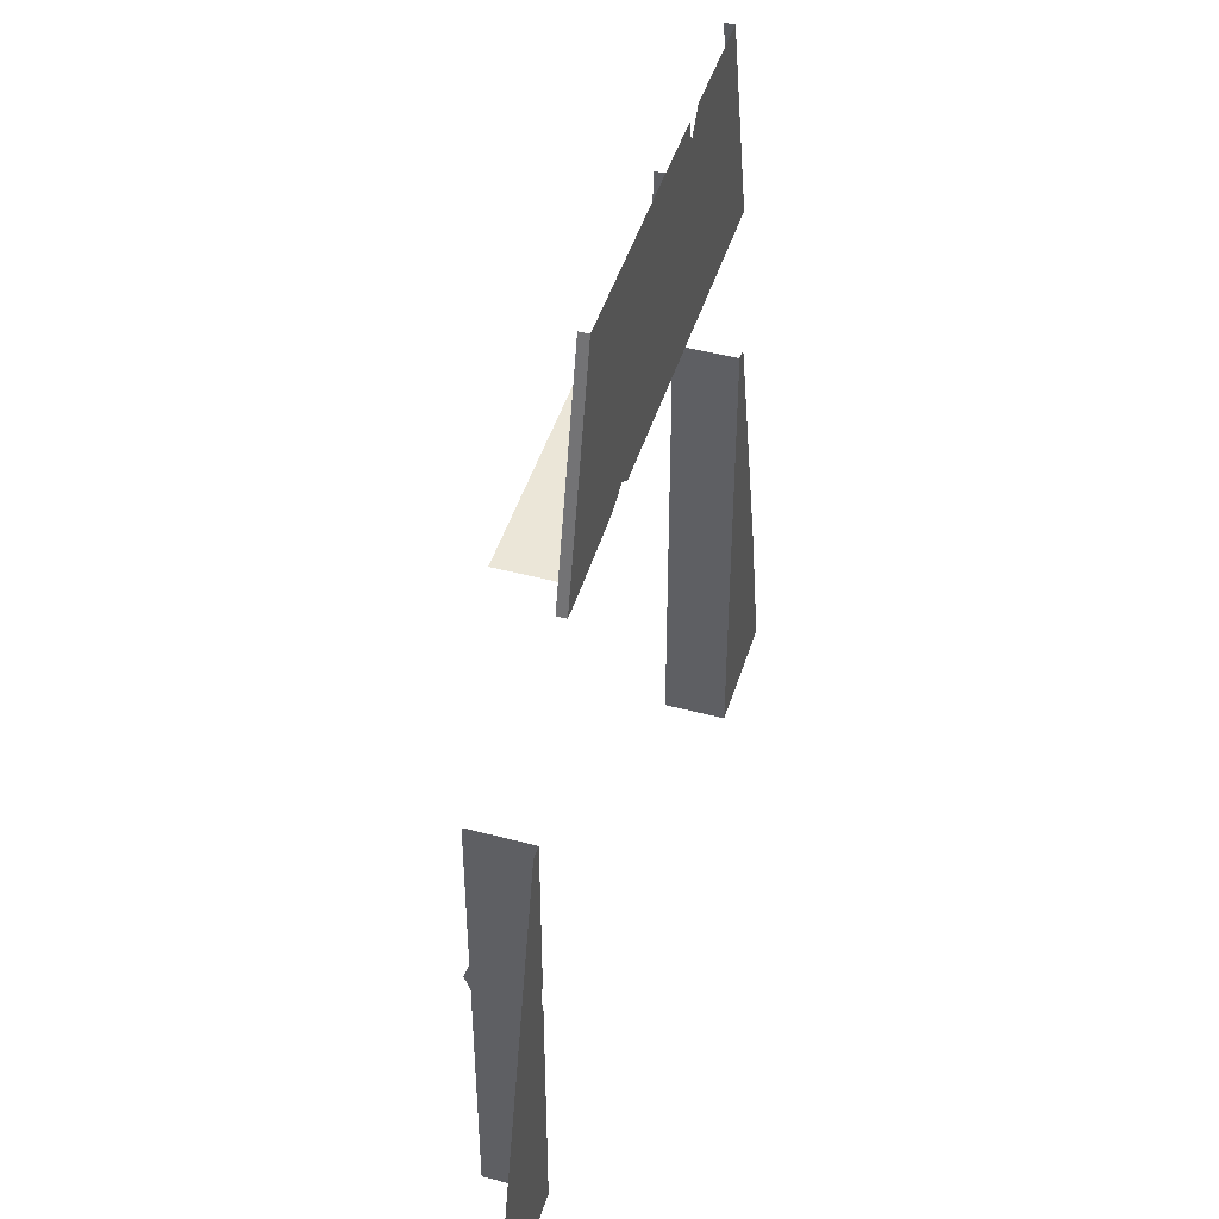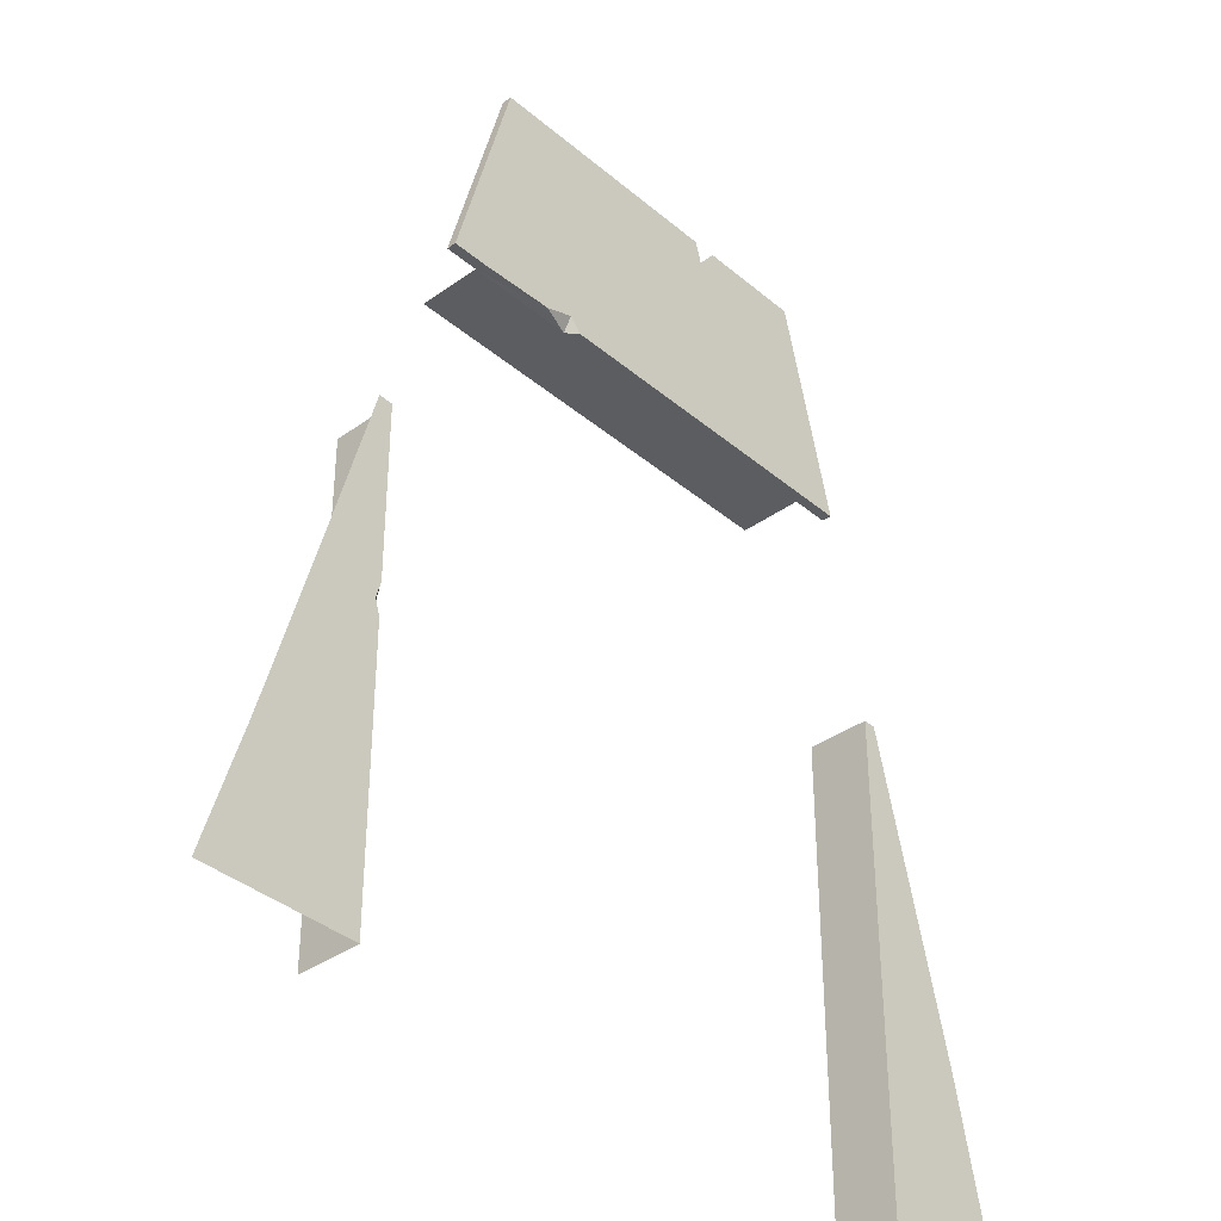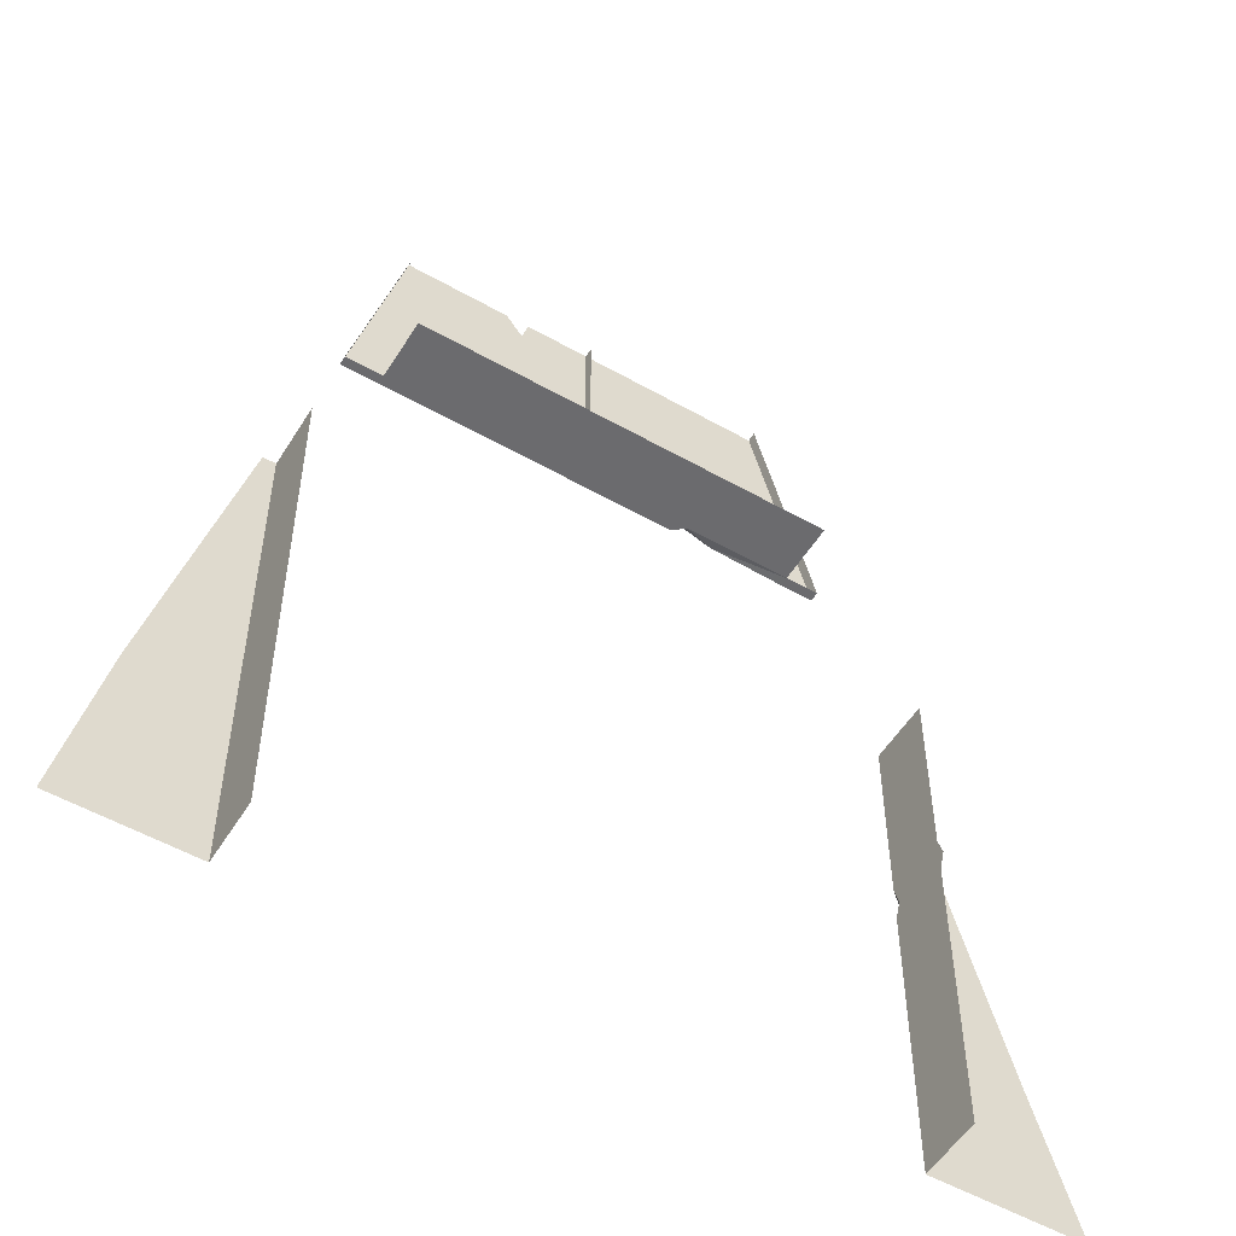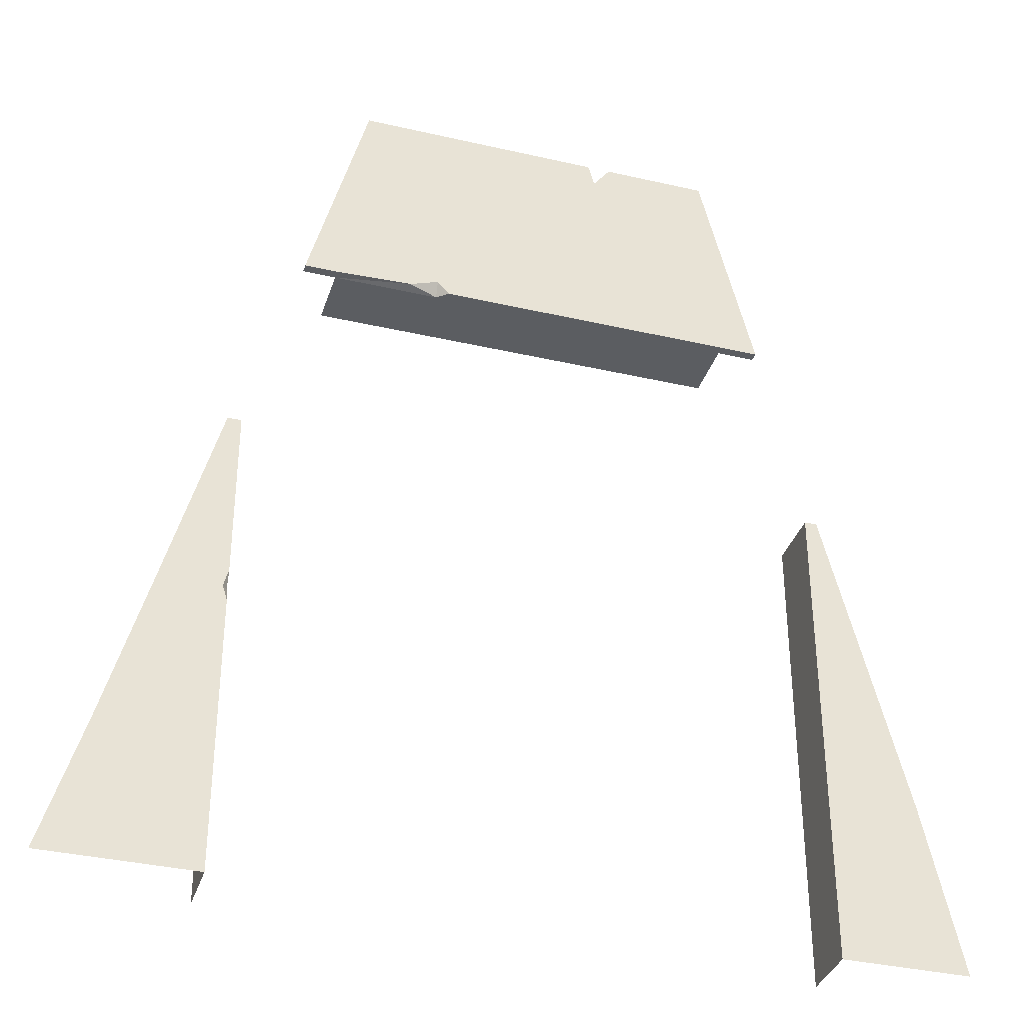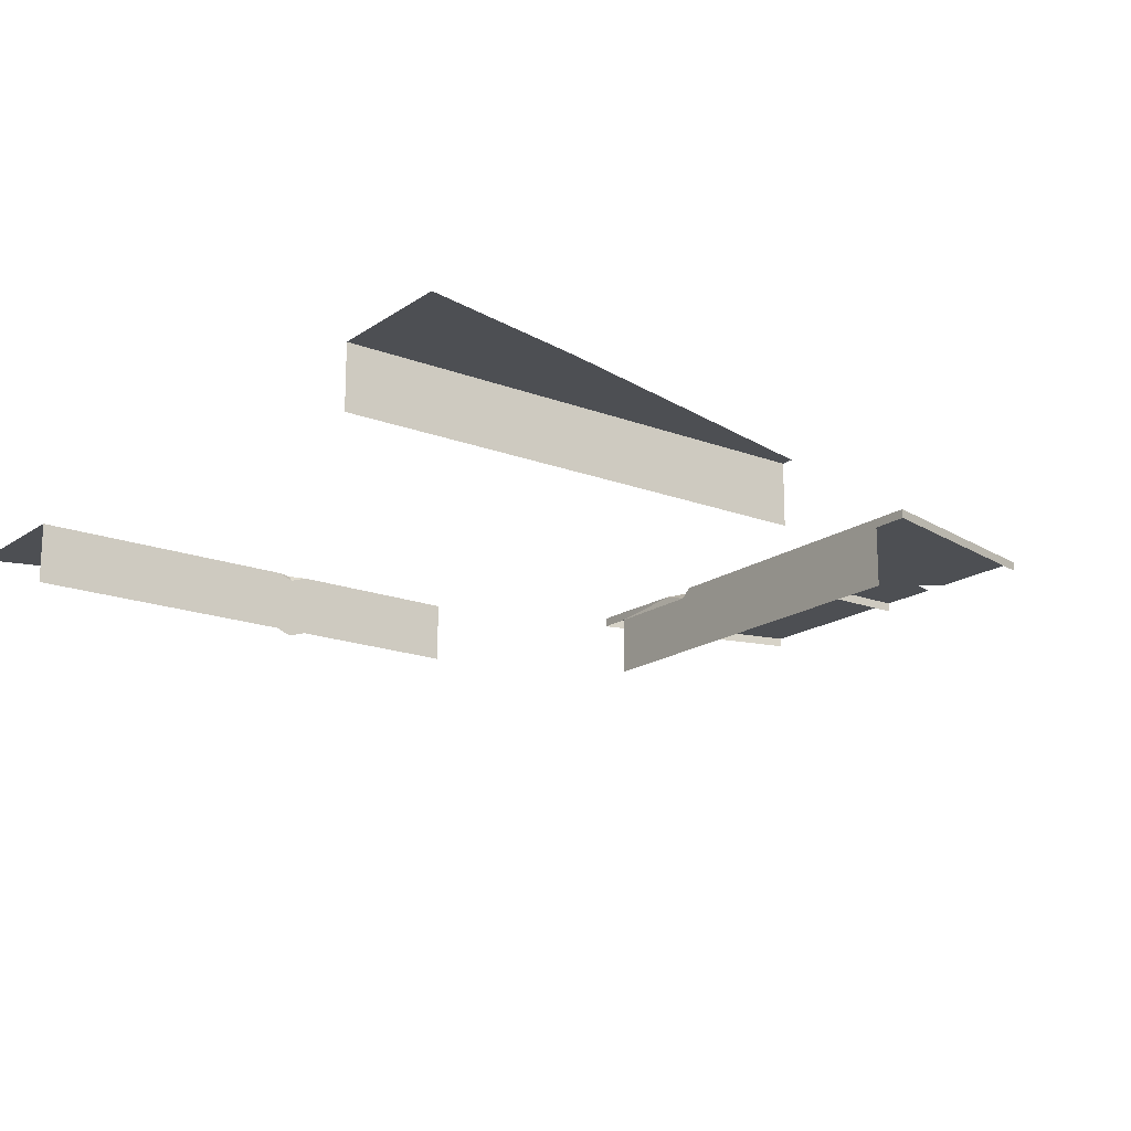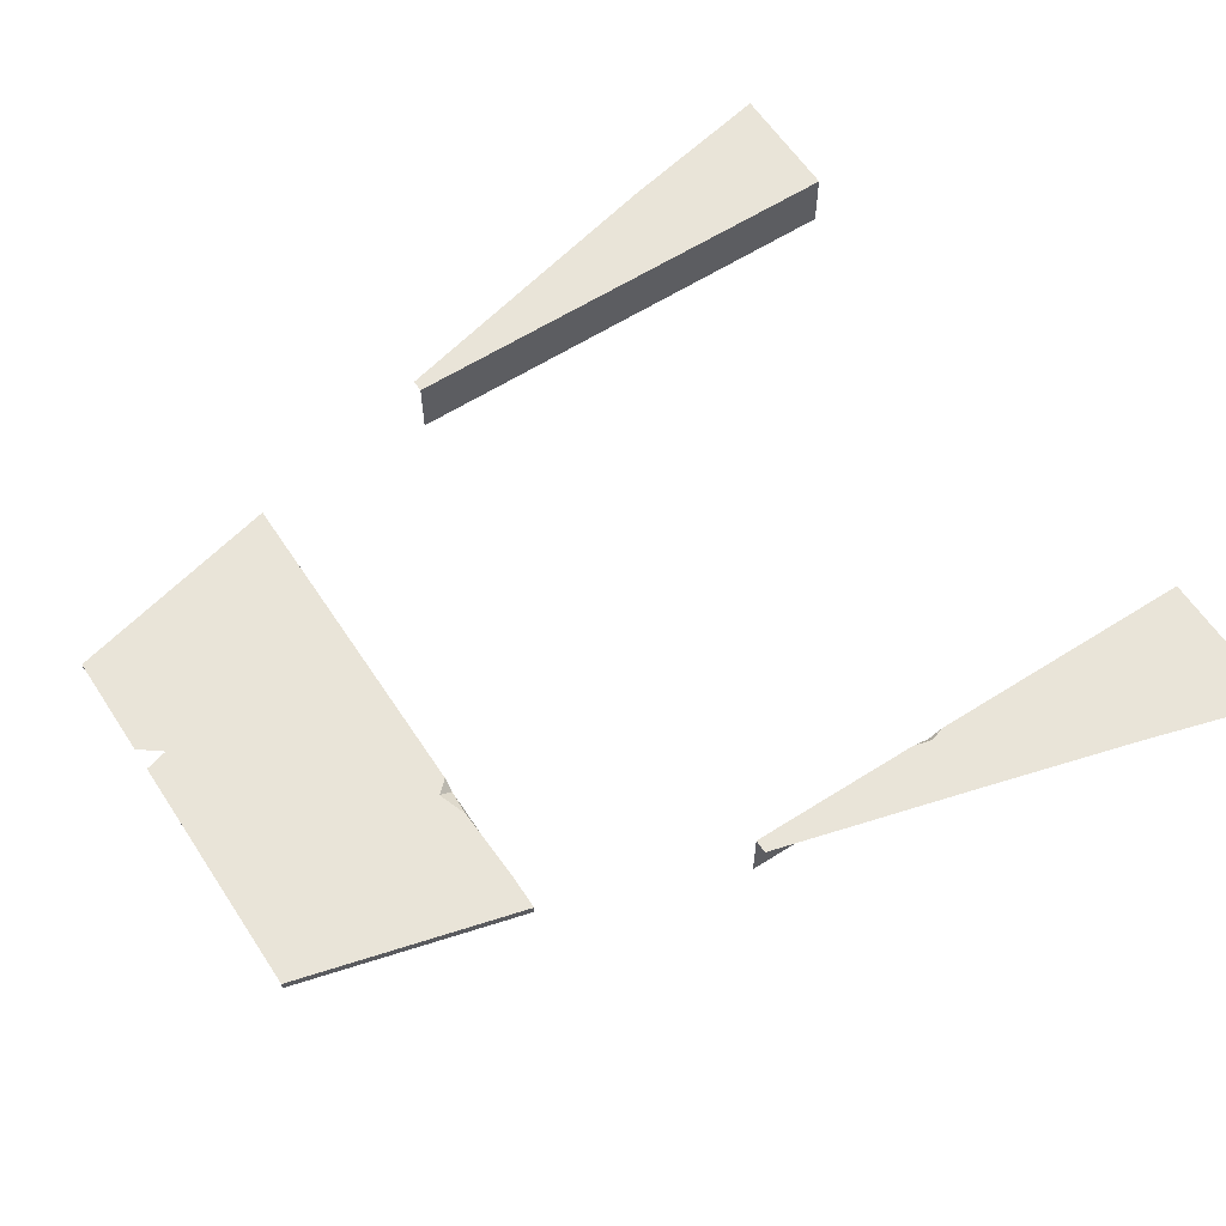
<metadata>
{"format":"obj","ext":"obj","renderer":"f3d","projection":"perspective","resolution":1024,"background":"white","views":[{"elev":46.3,"azim":-73.1,"up":"+Y"},{"elev":-37.2,"azim":-47.2,"up":"+Y"},{"elev":-53.5,"azim":148.8,"up":"+Y"},{"elev":-35.7,"azim":-16.9,"up":"+Y"},{"elev":-17.8,"azim":53.1,"up":"+Z"},{"elev":60.2,"azim":-123.1,"up":"+Z"}]}
</metadata>
<code>
g bossDoor
v 2.415 0.01017 -9.29
v 1.685 0.01017 -9.29
v 2.207 0.9863 -9.29
v 1.685 0.962 -9.29
v 1.98 1.905 -9.29
v 1.685 1.879 -9.29
v 1.756 2.807 -9.29
v 1.204 3.979 -9.236
v 1.113 5.257 -9.236
v 1.424 3.979 -9.236
v 0.4448 3.979 -9.236
v -0.0008249 3.979 -9.236
v 0.4072 5.126 -9.236
v 0.5071 5.257 -9.236
v 1.204 3.979 -9.29
v 1.204 3.979 -9.236
v 1.424 3.979 -9.29
v 1.424 3.979 -9.236
v 0.4447 3.979 -9.29
v 0.4448 3.979 -9.236
v -0.0008249 3.979 -9.236
v -0.0008249 3.979 -9.29
v -0.5252 3.979 -9.236
v -0.589 3.979 -9.29
v 1.424 3.979 -9.29
v 1.424 3.979 -9.236
v 1.113 5.257 -9.29
v 1.424 3.979 -9.236
v 1.113 5.257 -9.236
v 1.113 5.257 -9.29
v 0.004552 5.257 -9.29
v 0.004552 5.257 -9.236
v -0.0008249 3.979 -9.29
v -0.0008249 3.979 -9.236
v -1.689 0.7898 -9.29
v -1.689 0.01017 -9.29
v -2.325 0.7655 -9.29
v -2.547 0.01017 -9.29
v -2.075 1.673 -9.29
v -1.205 3.979 -9.236
v -1.397 3.979 -9.236
v -1.058 5.257 -9.236
v -0.7615 3.996 -9.236
v -0.589 3.979 -9.29
v -0.7615 3.996 -9.236
v -0.5944 4.054 -9.236
v -1.205 3.979 -9.29
v -1.397 3.979 -9.29
v -1.205 3.979 -9.236
v -1.397 3.979 -9.236
v -0.7615 3.996 -9.236
v -1.397 3.979 -9.29
v -1.058 5.257 -9.29
v -1.397 3.979 -9.236
v -1.058 5.257 -9.29
v -1.058 5.257 -9.236
v -1.397 3.979 -9.236
v 0.004552 5.257 -9.29
v -0.0008249 3.979 -9.29
v 0.004552 5.257 -9.236
v -0.0008249 3.979 -9.236
v 1.685 1.879 -9.29
v 1.685 2.807 -9.29
v 1.756 2.807 -9.29
v -1.716 1.696 -9.29
v -1.689 1.8 -9.29
v -1.689 1.697 -9.323
v 0.004552 5.257 -9.236
v 0.3711 5.257 -9.236
v -0.0008249 3.979 -9.236
v -0.5567 5.257 -9.236
v -0.5944 4.054 -9.236
v -0.5252 3.979 -9.236
v 0.4072 5.126 -9.236
v -0.0008249 3.979 -9.236
v 0.3711 5.257 -9.236
v 0.4448 3.979 -9.236
v 0.4072 5.126 -9.236
v 1.113 5.257 -9.236
v -0.589 3.979 -9.29
v -1.205 3.979 -9.29
v -0.7615 3.996 -9.236
v -0.7615 3.996 -9.236
v -1.058 5.257 -9.236
v -0.5944 4.054 -9.236
v -0.5944 4.054 -9.236
v -1.058 5.257 -9.236
v -0.5567 5.257 -9.236
v -0.589 3.979 -9.29
v -0.5944 4.054 -9.236
v -0.5252 3.979 -9.236
v -1.689 2.807 -9.29
v -1.689 1.8 -9.29
v -1.767 2.807 -9.29
v -2.075 1.673 -9.29
v -1.716 1.696 -9.29
v -2.075 1.673 -9.29
v -1.689 1.8 -9.29
v -1.689 1.607 -9.29
v -1.689 0.7898 -9.29
v -2.075 1.673 -9.29
v -1.689 1.607 -9.29
v -1.689 1.607 -9.29
v -1.716 1.696 -9.29
v -1.689 1.697 -9.323
v 1.685 0.01017 -9.29
v 1.685 0.01017 -9.649
v 1.685 0.962 -9.29
v 1.685 0.962 -9.649
v 1.204 3.979 -9.29
v 1.204 3.979 -9.649
v 0.4447 3.979 -9.29
v 0.4447 3.979 -9.649
v -0.0008249 3.979 -9.29
v -0.0008249 3.979 -9.649
v -0.589 3.979 -9.29
v -0.589 3.979 -9.649
v -1.205 3.979 -9.29
v -1.205 3.979 -9.649
v -1.689 0.7898 -9.29
v -1.689 0.7898 -9.649
v -1.689 0.01017 -9.29
v -1.689 0.01017 -9.649
v -1.689 1.607 -9.649
v -1.689 1.607 -9.29
v -1.689 1.697 -9.323
v -1.689 1.697 -9.682
v -1.689 1.8 -9.649
v -1.689 1.8 -9.29
v -1.689 2.807 -9.649
v -1.689 2.807 -9.29
v 1.685 1.879 -9.29
v 1.685 1.879 -9.649
v 1.685 2.807 -9.29
v 1.685 2.807 -9.649
v 1.685 0.962 -9.29
v 1.685 0.962 -9.649
v 1.685 1.879 -9.29
v 1.685 1.879 -9.649
g bossDoor_0
f 3 2 1
f 3 4 2
f 5 4 3
f 5 6 4
f 7 6 5
f 10 9 8
f 9 11 8
f 13 12 11
f 14 13 9
f 17 16 15
f 17 18 16
f 19 15 16
f 19 16 20
f 19 20 21
f 19 21 22
f 23 22 21
f 23 24 22
f 27 26 25
f 30 29 28
f 33 32 31
f 33 34 32
f 37 36 35
f 37 38 36
f 35 39 37
f 42 41 40
f 43 42 40
f 46 45 44
f 49 48 47
f 49 50 48
f 51 49 47
f 54 53 52
f 57 56 55
f 60 59 58
f 60 61 59
f 64 63 62
f 67 66 65
f 70 69 68
f 71 70 68
f 72 70 71
f 73 70 72
f 76 75 74
f 79 78 77
f 82 81 80
f 85 84 83
f 88 87 86
f 91 90 89
f 94 93 92
f 93 94 95
f 98 97 96
f 97 99 96
f 102 101 100
f 105 104 103
f 108 107 106
f 108 109 107
f 112 111 110
f 112 113 111
f 114 113 112
f 114 115 113
f 116 115 114
f 116 117 115
f 118 117 116
f 118 119 117
f 122 121 120
f 122 123 121
f 120 121 124
f 120 124 125
f 124 126 125
f 124 127 126
f 126 127 128
f 126 128 129
f 129 128 130
f 129 130 131
f 134 133 132
f 134 135 133
f 138 137 136
f 138 139 137

</code>
